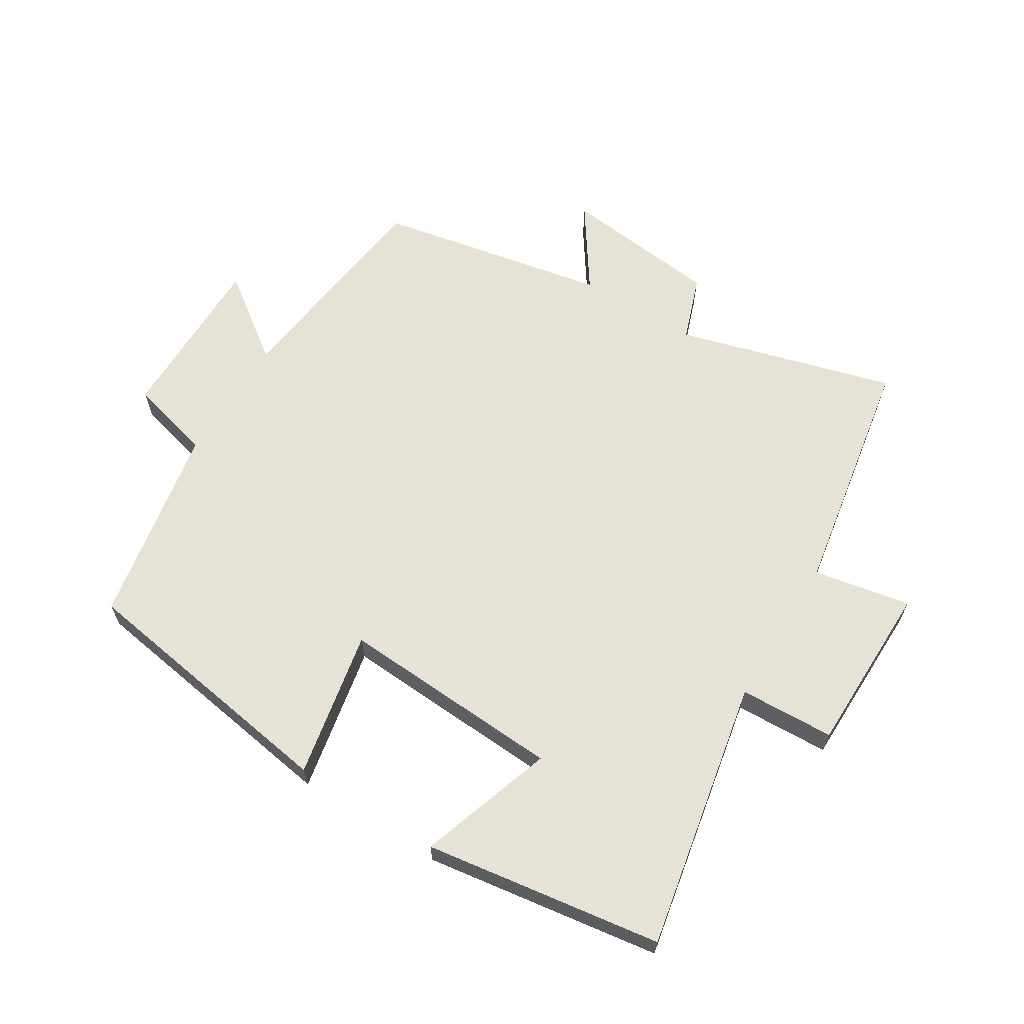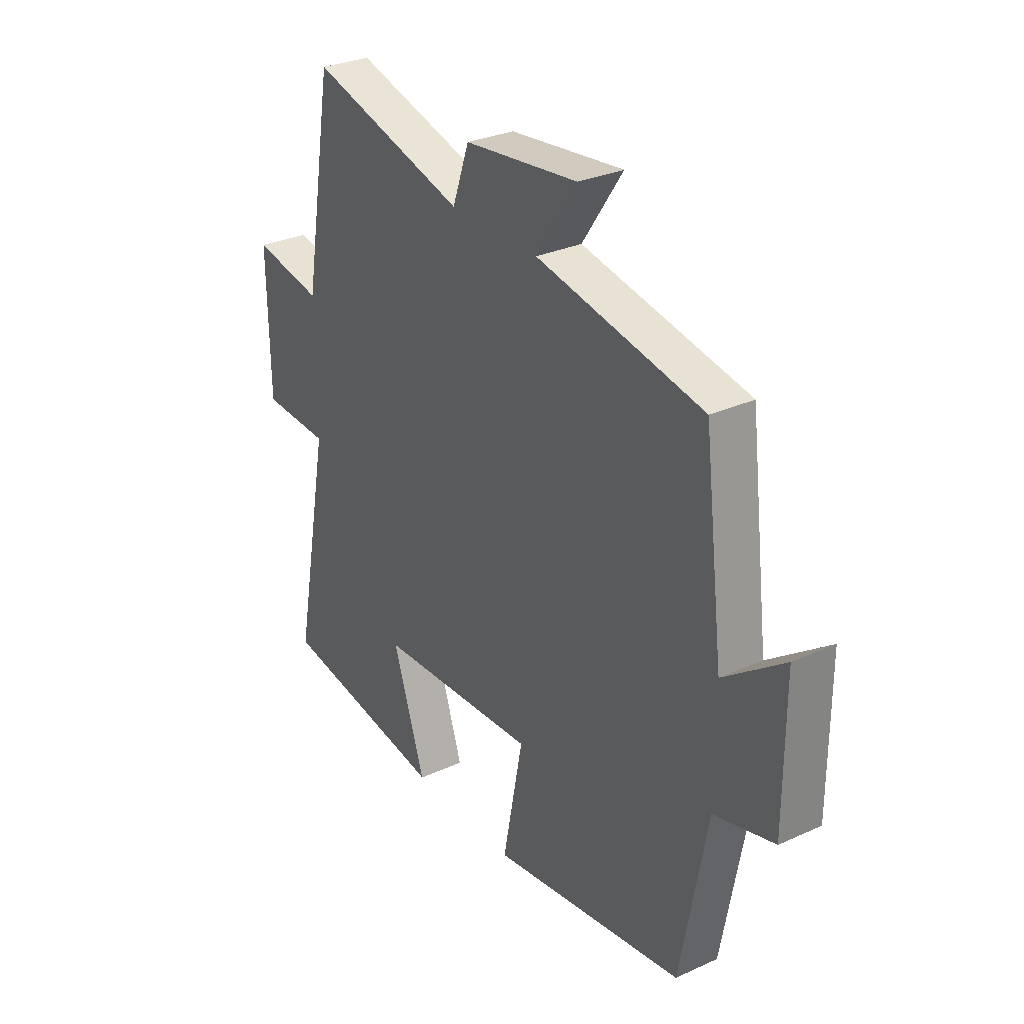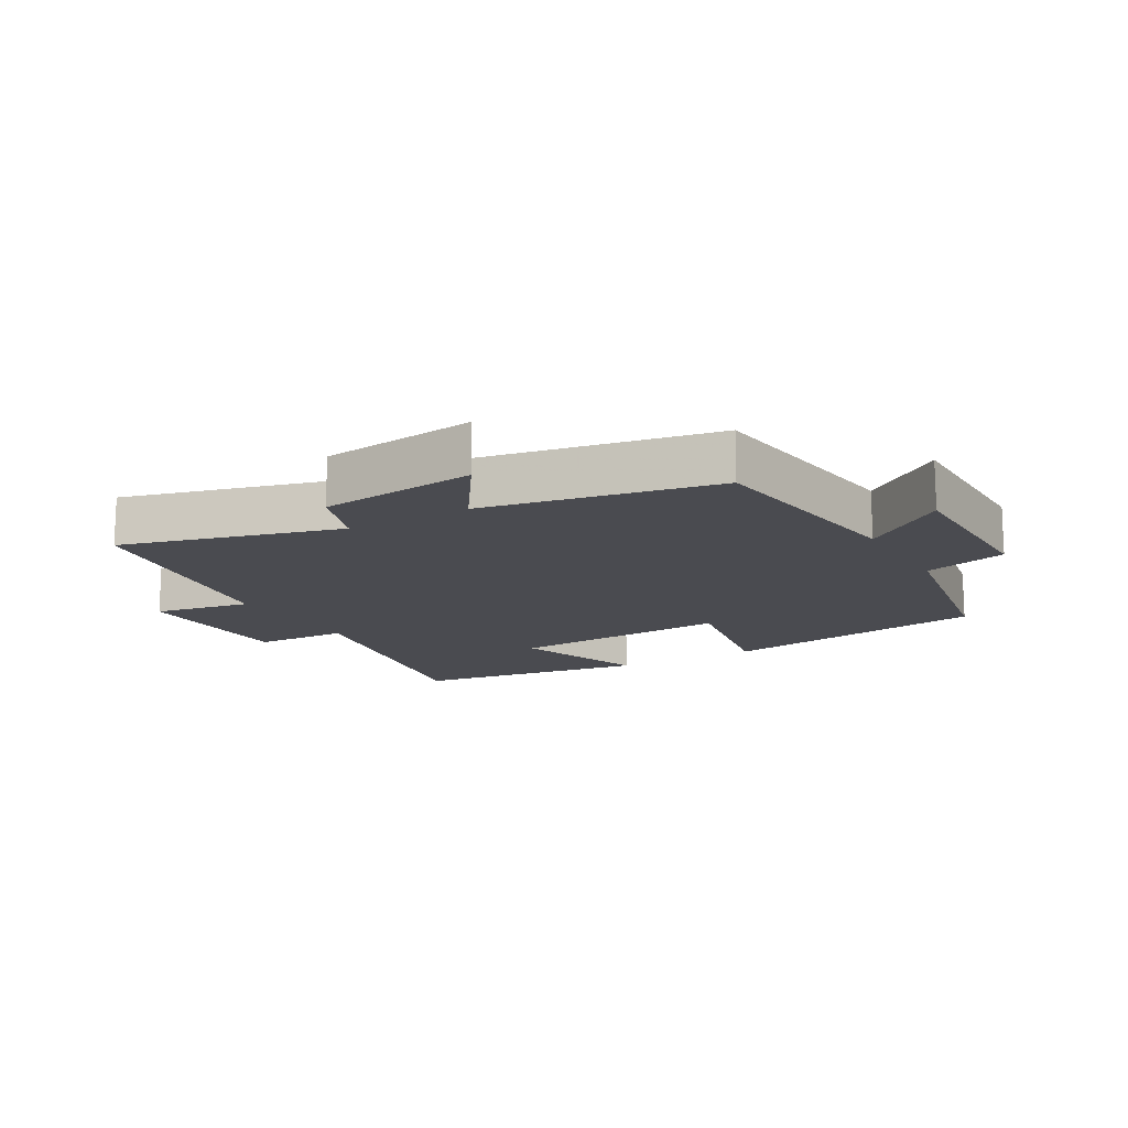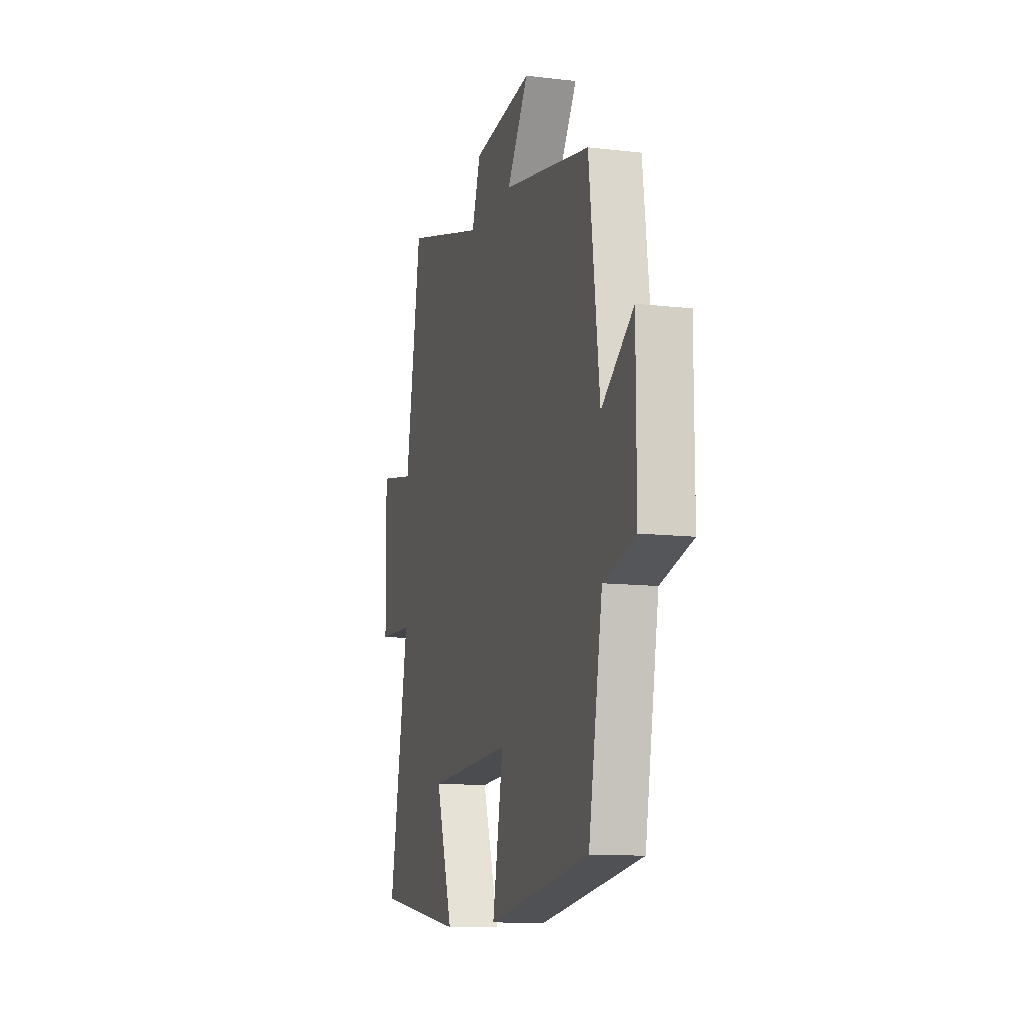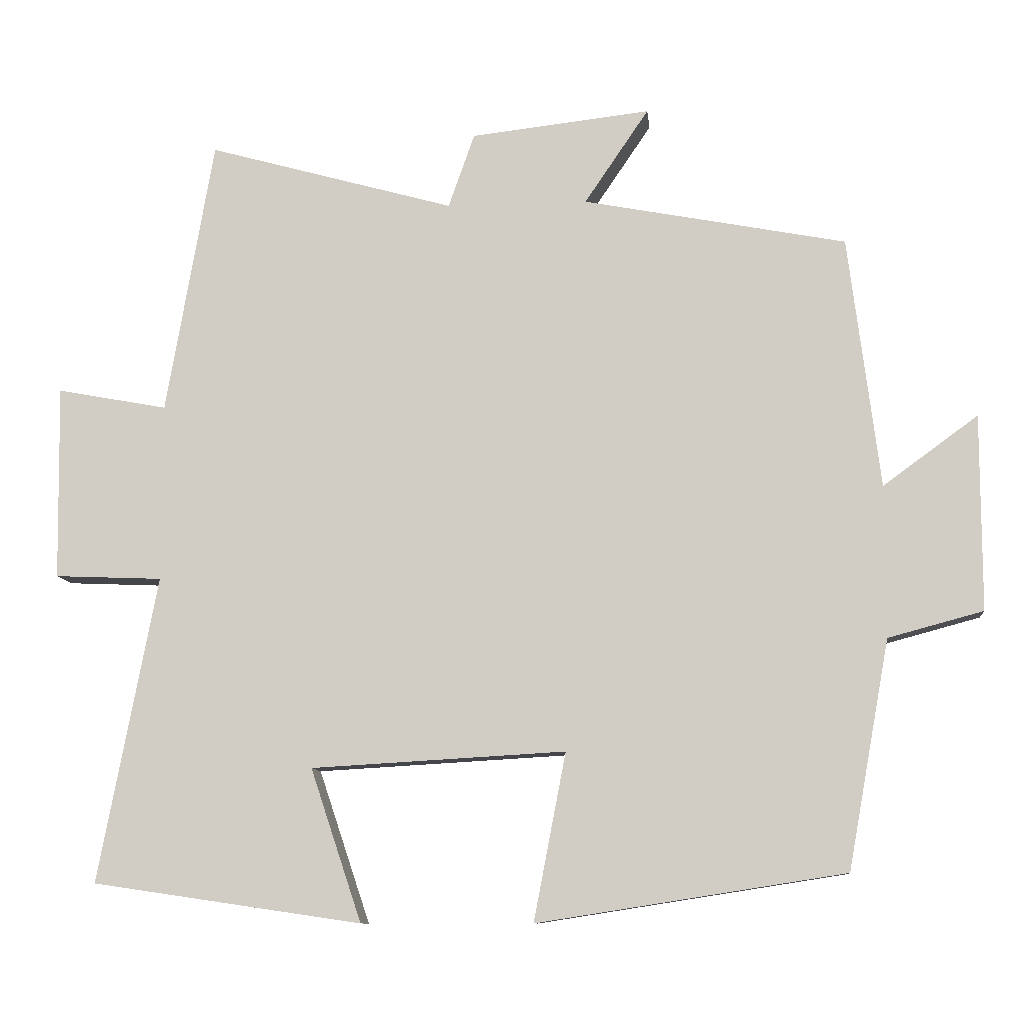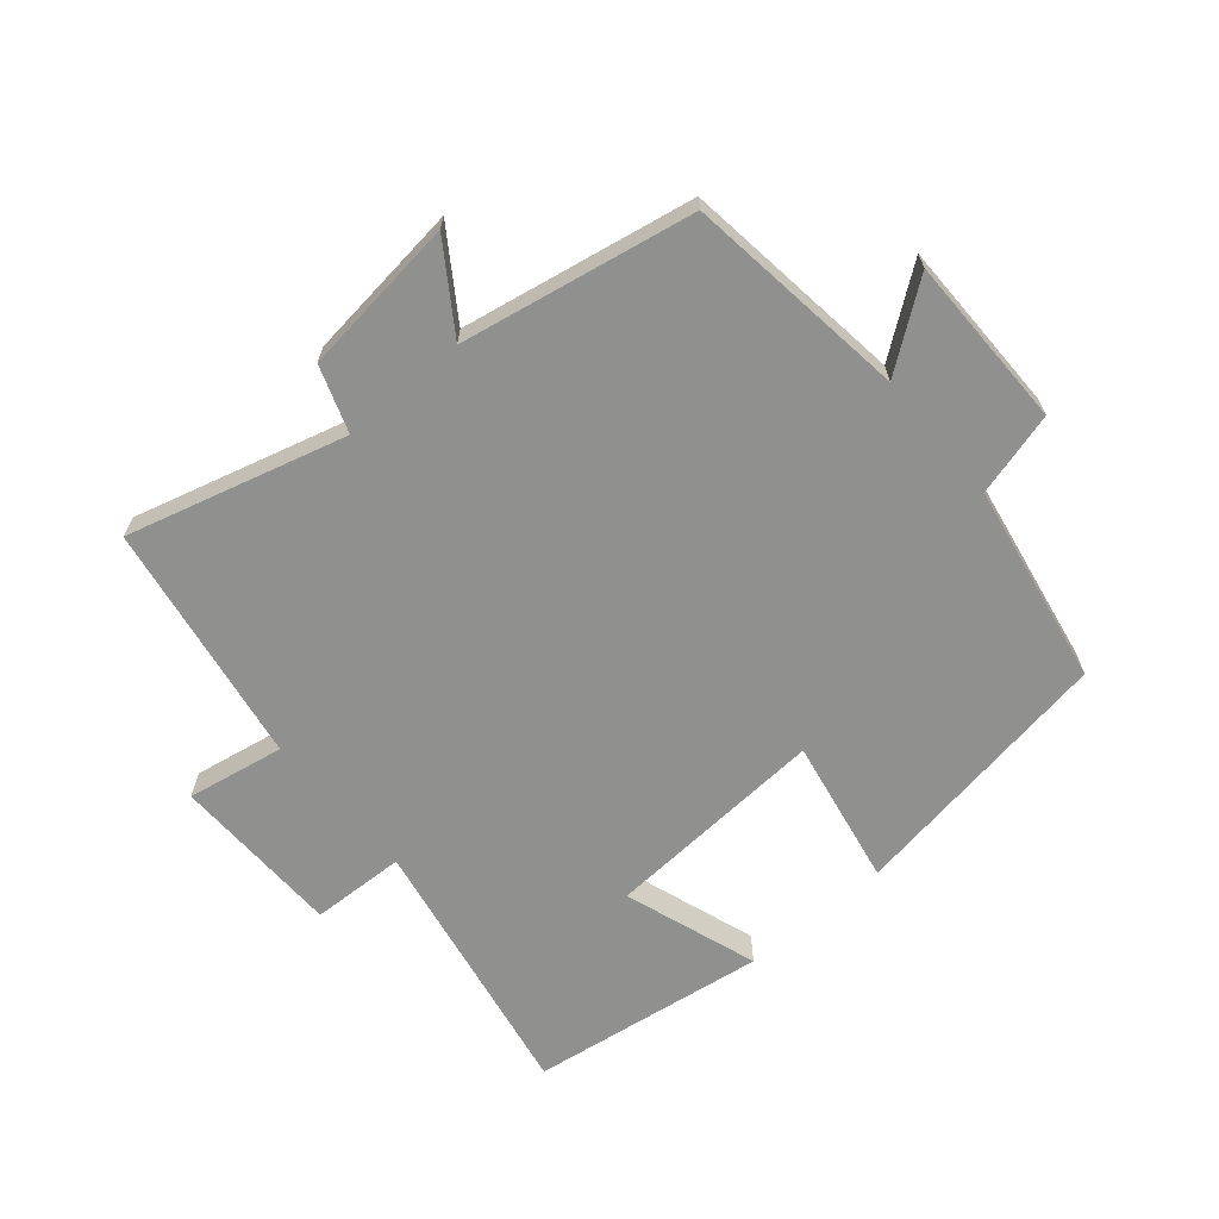
<metadata>
{"format":"obj","ext":"obj","renderer":"f3d","projection":"perspective","resolution":1024,"background":"white","views":[{"elev":63.8,"azim":-148.4,"up":"+Y"},{"elev":29.9,"azim":56.4,"up":"+Z"},{"elev":-14.4,"azim":30.3,"up":"+Y"},{"elev":-11.5,"azim":74.2,"up":"+Z"},{"elev":-9.9,"azim":5.8,"up":"+Z"},{"elev":-65.6,"azim":40.6,"up":"+Y"}]}
</metadata>
<code>
v -0.435 0.07 0.594
v -0.097 0.07 0.5
v -0.061 0.07 0.602
v 0.185 0.07 0.63
v 0.097 0.07 0.5
v 0.457 0.07 0.431
v 0.5 0.07 0.086
v 0.63 0.07 0.181
v 0.63 0.07 -0.087
v 0.5 0.07 -0.122
v 0.443 0.07 -0.434
v 0.022 0.07 -0.5
v 0.066 0.07 -0.271
v -0.282 0.07 -0.291
v -0.212 0.07 -0.5
v -0.58 0.07 -0.446
v -0.5 0.07 -0.027
v -0.647 0.07 -0.021
v -0.651 0.07 0.245
v -0.5 0.07 0.217
v -0.435 0 0.594
v -0.097 0 0.5
v -0.061 0 0.602
v 0.185 0 0.63
v 0.097 0 0.5
v 0.457 0 0.431
v 0.5 0 0.086
v 0.63 0 0.181
v 0.63 0 -0.087
v 0.5 0 -0.122
v 0.443 0 -0.434
v 0.022 0 -0.5
v 0.066 0 -0.271
v -0.282 0 -0.291
v -0.212 0 -0.5
v -0.58 0 -0.446
v -0.5 0 -0.027
v -0.647 0 -0.021
v -0.651 0 0.245
v -0.5 0 0.217
f 17 18 19 20
f 17 20 1 2
f 14 15 16 17
f 13 14 17 2
f 10 11 12 13
f 10 13 2 3
f 7 8 9 10
f 5 6 7 10
f 5 10 3
f 3 4 5
f 40 39 38 37
f 22 21 40 37
f 37 36 35 34
f 22 37 34 33
f 33 32 31 30
f 23 22 33 30
f 30 29 28 27
f 30 27 26 25
f 23 30 25
f 25 24 23
f 1 21 22 2
f 2 22 23 3
f 3 23 24 4
f 4 24 25 5
f 5 25 26 6
f 6 26 27 7
f 7 27 28 8
f 8 28 29 9
f 9 29 30 10
f 10 30 31 11
f 11 31 32 12
f 12 32 33 13
f 13 33 34 14
f 14 34 35 15
f 15 35 36 16
f 16 36 37 17
f 17 37 38 18
f 18 38 39 19
f 19 39 40 20
f 20 40 21 1

</code>
